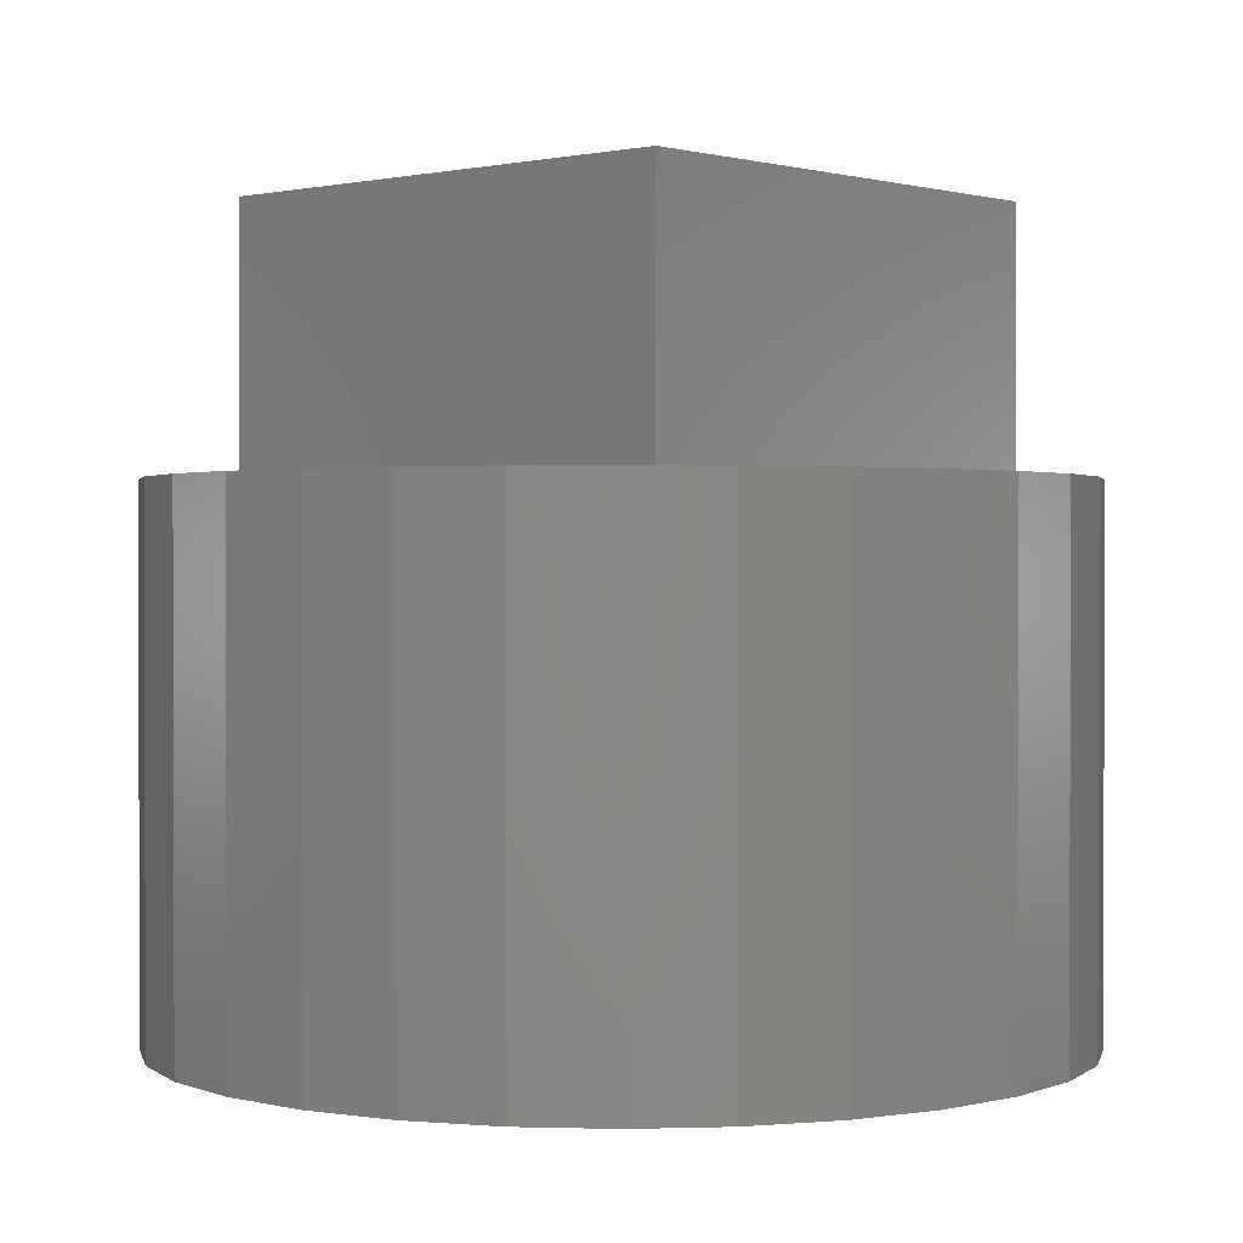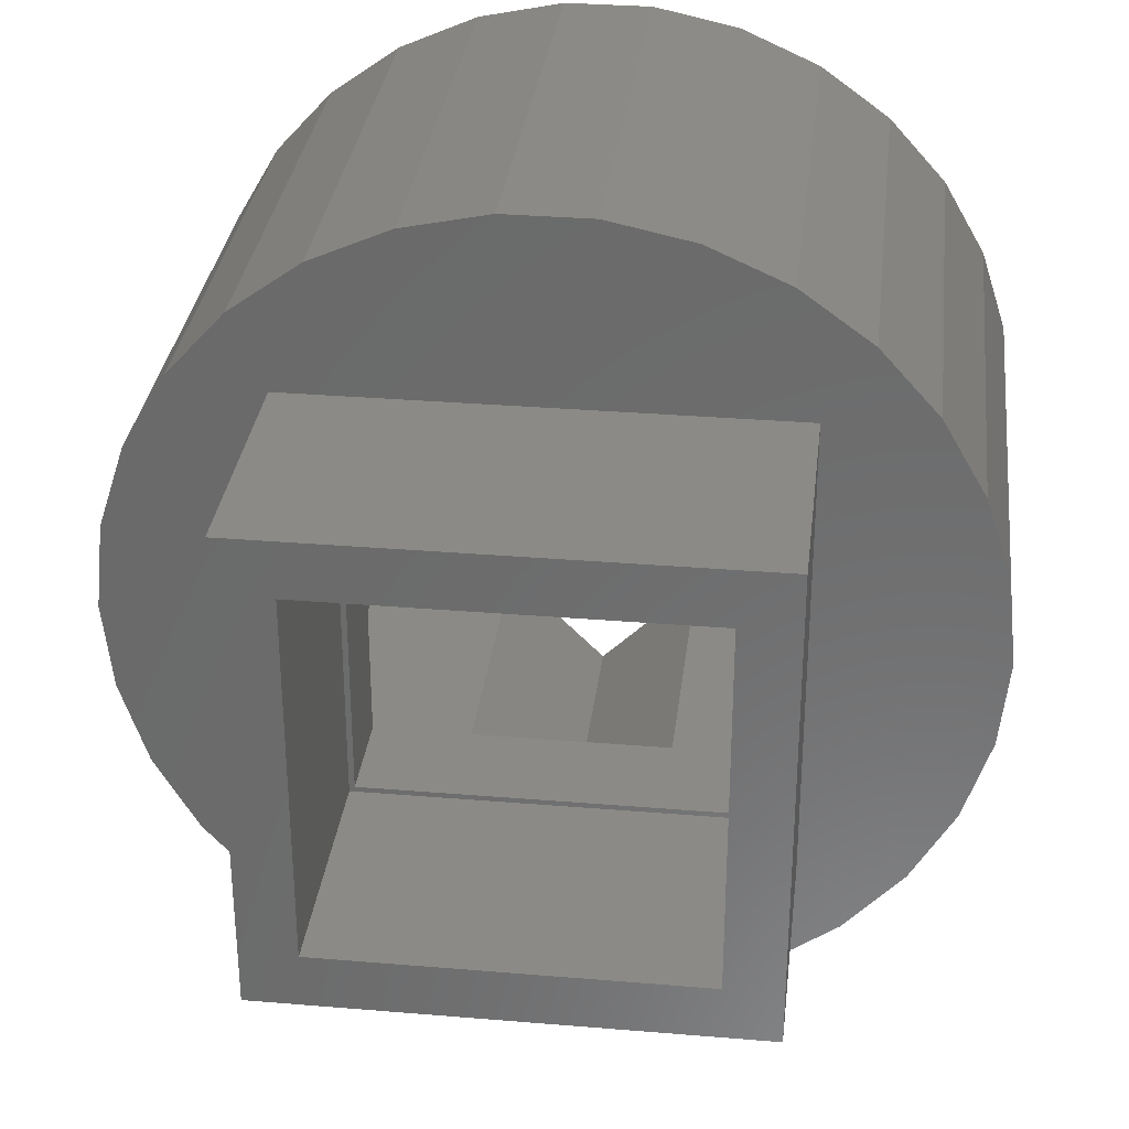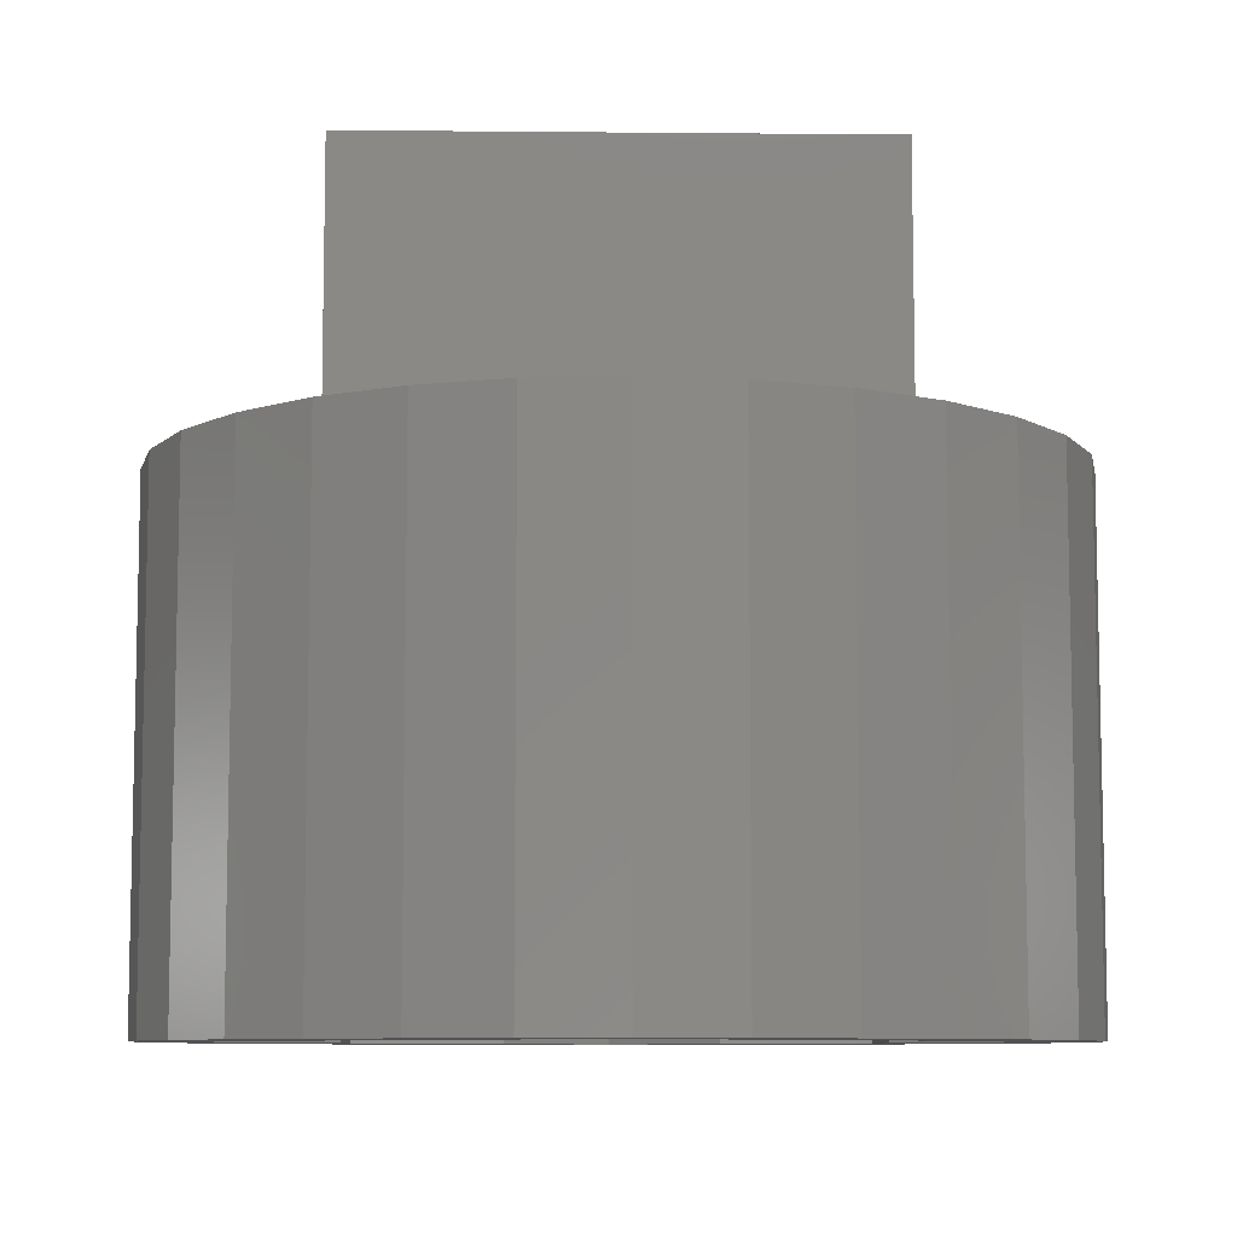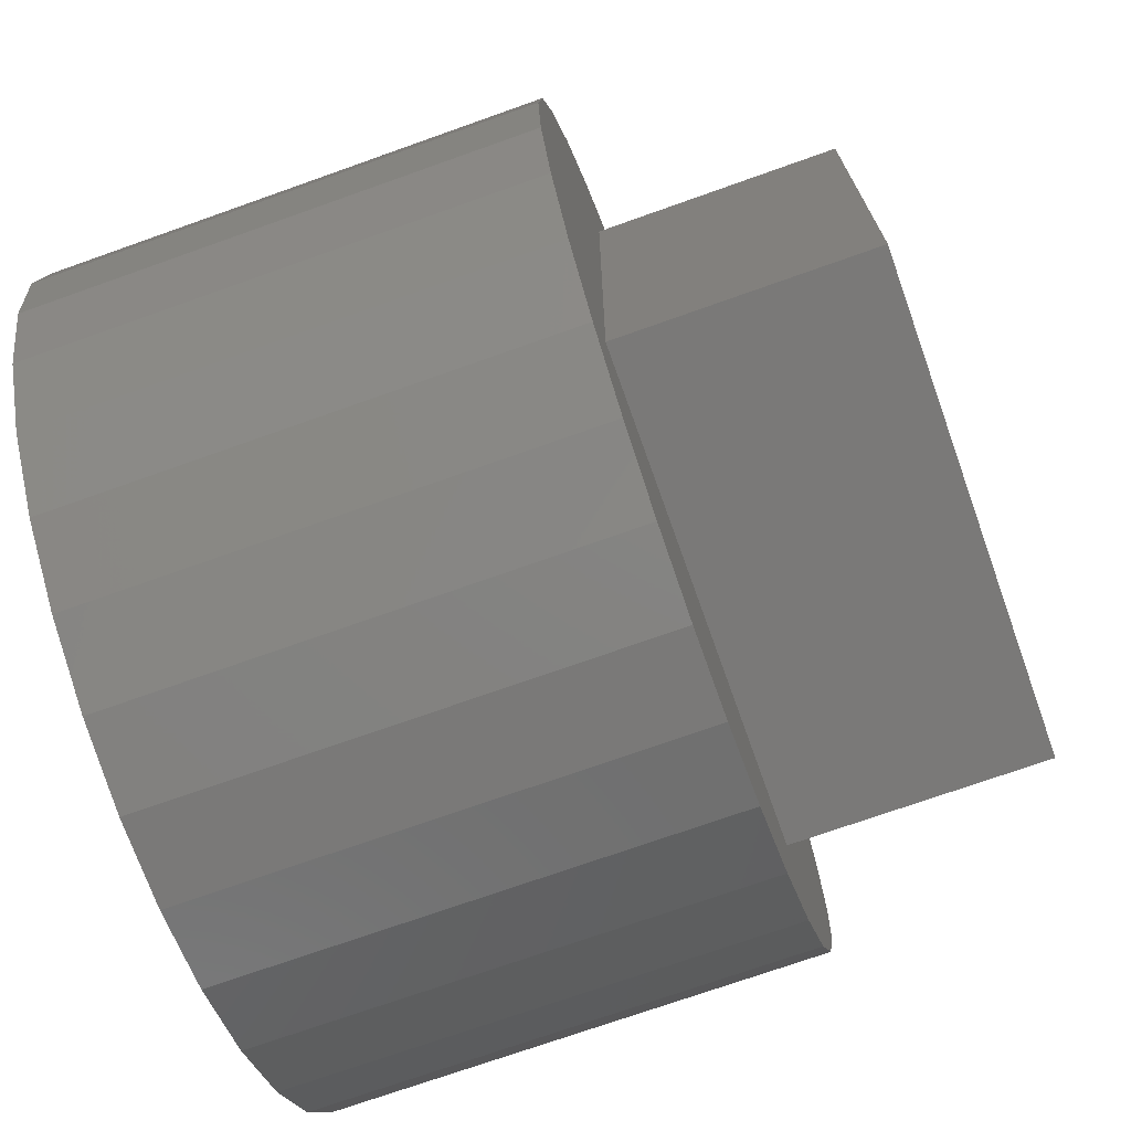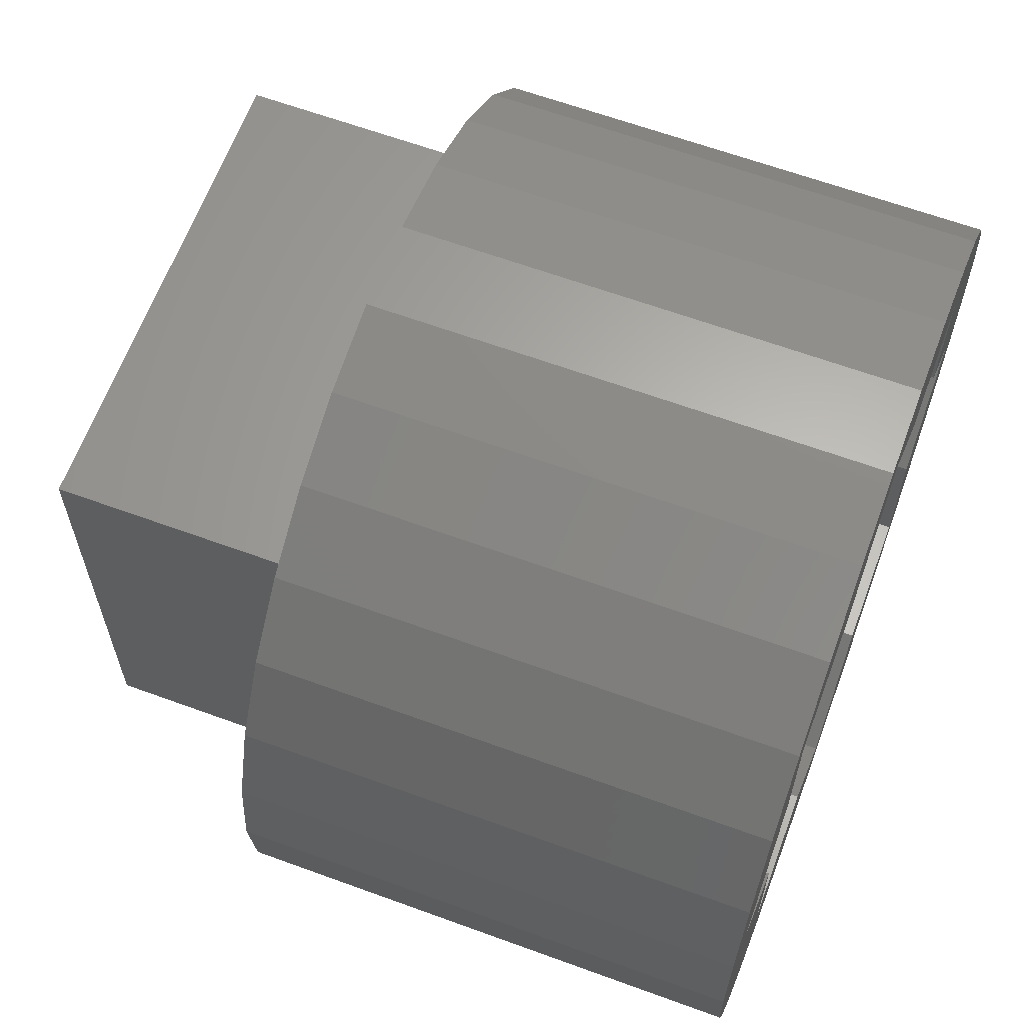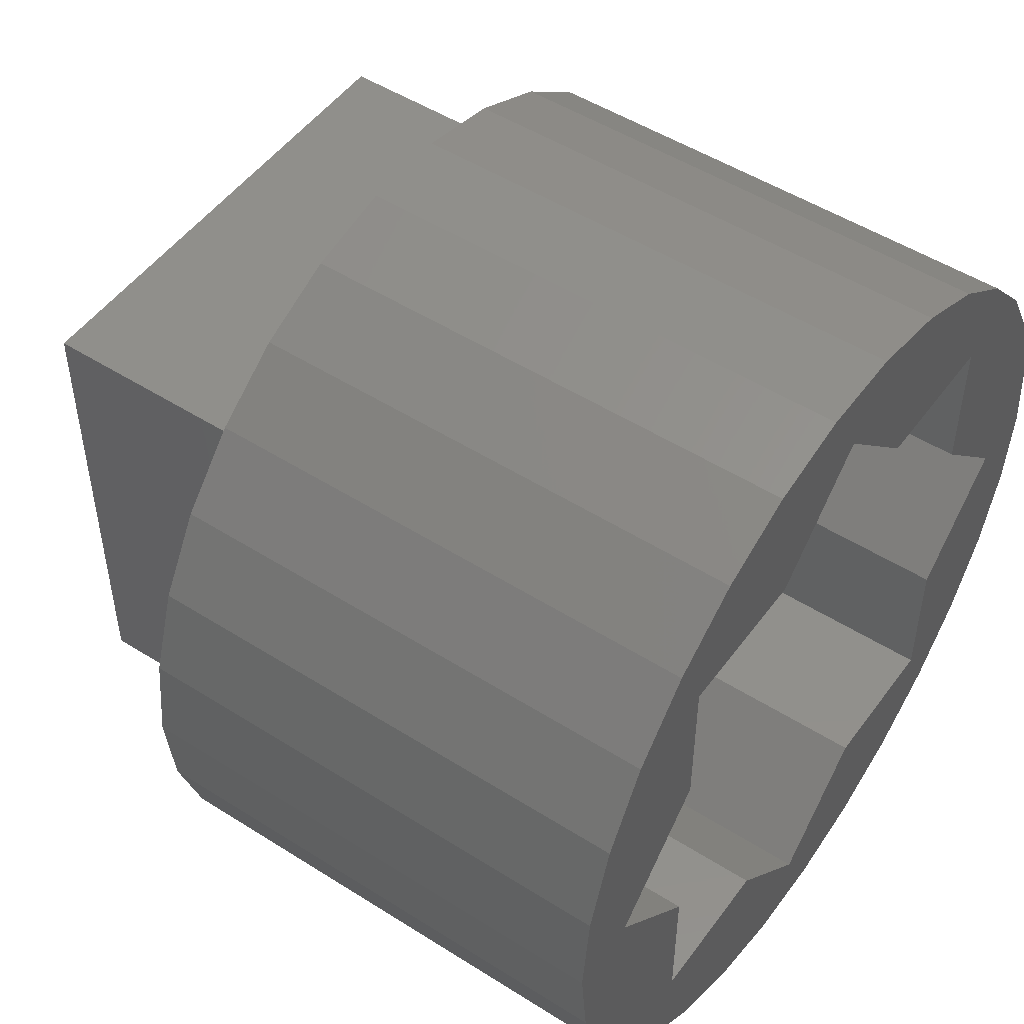
<metadata>
{"format":"stl","ext":"stl","renderer":"f3d","projection":"perspective","resolution":1024,"background":"white","views":[{"elev":1.0,"azim":-138.1,"up":"+Z"},{"elev":31.8,"azim":6.7,"up":"+Y"},{"elev":-8.3,"azim":88.5,"up":"+Z"},{"elev":-72.4,"azim":-70.4,"up":"+Y"},{"elev":63.6,"azim":110.3,"up":"+Y"},{"elev":50.2,"azim":124.9,"up":"+Y"}]}
</metadata>
<code>
# stl→obj: 118 verts, 236 faces
v 11.25 4.66 0
v 11.25 11.25 18
v 11.25 11.25 0
v 11.25 4.66 18
v 11.25 -11.25 0
v 11.25 -4.66 18
v 11.25 -4.66 0
v 11.25 -11.25 18
v -11.25 -4.66 18
v -15.91 0 18
v -11.25 4.66 18
v 8.5 -8.5 18
v 8.5 8.5 18
v 4.66 -11.25 18
v -4.66 -11.25 18
v 0 -15.91 18
v -8.5 -8.5 18
v -11.25 -11.25 18
v 15.91 0 18
v 4.66 11.25 18
v -4.66 11.25 18
v 0 15.91 18
v -8.5 8.5 18
v -11.25 11.25 18
v -11.25 11.25 0
v -11.25 4.66 0
v -11.25 -4.66 0
v -11.25 -11.25 0
v -4.66 11.25 0
v 4.66 11.25 0
v -4.66 -11.25 0
v 4.66 -11.25 0
v -15.91 0 0
v 0 -15.91 0
v 0 15.91 0
v 15.91 0 0
v 18.71 3.976 22.5
v 17.47 7.779 0
v 17.47 7.779 22.5
v 18.71 3.976 0
v 19.12 0 22.5
v 19.12 0 0
v 15.47 11.24 0
v 15.47 11.24 22.5
v -5.91 18.19 0
v -9.562 16.56 22.5
v -5.91 18.19 22.5
v -9.562 16.56 0
v 9.562 16.56 0
v 5.91 18.19 22.5
v 9.562 16.56 22.5
v 5.91 18.19 0
v 18.71 -3.976 22.5
v 18.71 -3.976 0
v -15.47 11.24 0
v -12.8 14.21 22.5
v -12.8 14.21 0
v -15.47 11.24 22.5
v 12.8 14.21 0
v 12.8 14.21 22.5
v 17.47 -7.779 22.5
v 17.47 -7.779 0
v -9.562 -16.56 0
v -5.91 -18.19 22.5
v -9.562 -16.56 22.5
v -5.91 -18.19 0
v -15.47 -11.24 0
v -17.47 -7.779 22.5
v -17.47 -7.779 0
v -15.47 -11.24 22.5
v -18.71 3.976 0
v -17.47 7.779 22.5
v -17.47 7.779 0
v -18.71 3.976 22.5
v -1.999 -19.02 22.5
v -1.999 -19.02 0
v -18.71 -3.976 22.5
v -18.71 -3.976 0
v -19.12 0 0
v -19.12 0 22.5
v 1.999 19.02 0
v -1.999 19.02 22.5
v 1.999 19.02 22.5
v -1.999 19.02 0
v 12.8 -14.21 22.5
v 15.47 -11.24 0
v 15.47 -11.24 22.5
v 12.8 -14.21 0
v 1.999 -19.02 0
v 5.91 -18.19 22.5
v 1.999 -19.02 22.5
v 5.91 -18.19 0
v 9.562 -16.56 0
v 9.562 -16.56 22.5
v -12.8 -14.21 0
v -12.8 -14.21 22.5
v -8.5 8.25 22.5
v -8.75 8.25 22.5
v -8.5 -8.5 22.5
v 8.25 -8.75 22.5
v 8.25 -8.5 22.5
v -8.75 -8.75 22.5
v 8.25 8.25 22.5
v 8.5 -8.5 22.5
v 8.5 8.5 22.5
v -8.5 8.5 22.5
v 10.75 10.75 22.5
v 10.75 -11.25 22.5
v -11.25 10.75 22.5
v -11.25 -11.25 22.5
v 10.75 -11.25 33.75
v 10.75 10.75 33.75
v 8.25 8.25 33.75
v -8.75 8.25 33.75
v -11.25 10.75 33.75
v -8.75 -8.75 33.75
v 8.25 -8.75 33.75
v -11.25 -11.25 33.75
f 1 2 3
f 2 1 4
f 5 6 7
f 6 5 8
f 9 10 11
f 12 6 8
f 6 12 4
f 13 4 12
f 14 12 8
f 15 14 16
f 15 12 14
f 15 17 12
f 9 17 18
f 18 17 15
f 19 6 4
f 4 13 2
f 13 20 2
f 20 21 22
f 13 21 20
f 23 21 13
f 17 9 23
f 11 23 9
f 23 24 21
f 24 23 11
f 11 25 24
f 25 11 26
f 18 27 9
f 27 18 28
f 25 21 24
f 21 25 29
f 30 2 20
f 2 30 3
f 31 18 15
f 18 31 28
f 5 14 8
f 14 5 32
f 9 33 10
f 33 9 27
f 16 31 15
f 31 16 34
f 21 35 22
f 35 21 29
f 10 26 11
f 26 10 33
f 7 19 36
f 19 7 6
f 34 14 32
f 14 34 16
f 30 22 35
f 22 30 20
f 36 4 1
f 4 36 19
f 37 38 39
f 38 37 40
f 41 40 37
f 40 41 42
f 39 43 44
f 43 39 38
f 45 46 47
f 46 45 48
f 49 50 51
f 50 49 52
f 53 42 41
f 42 53 54
f 55 56 57
f 56 55 58
f 48 56 46
f 56 48 57
f 44 59 60
f 59 44 43
f 61 54 53
f 54 61 62
f 63 64 65
f 64 63 66
f 67 68 69
f 68 67 70
f 71 72 73
f 72 71 74
f 66 75 64
f 75 66 76
f 69 77 78
f 77 69 68
f 79 74 71
f 74 79 80
f 81 82 83
f 82 81 84
f 85 86 87
f 86 85 88
f 89 90 91
f 90 89 92
f 87 62 61
f 62 87 86
f 52 83 50
f 83 52 81
f 93 85 94
f 85 93 88
f 59 51 60
f 51 59 49
f 84 47 82
f 47 84 45
f 76 91 75
f 91 76 89
f 78 80 79
f 80 78 77
f 55 25 26
f 25 55 57
f 71 26 33
f 27 78 33
f 26 73 55
f 79 33 78
f 26 71 73
f 33 79 71
f 93 5 88
f 32 93 92
f 93 32 5
f 34 92 89
f 92 34 32
f 76 34 89
f 66 34 76
f 34 66 31
f 63 31 66
f 63 28 31
f 95 28 63
f 67 28 95
f 28 67 27
f 69 27 67
f 78 27 69
f 36 42 54
f 7 54 62
f 42 36 40
f 1 40 36
f 7 62 86
f 5 86 88
f 7 86 5
f 54 7 36
f 40 1 38
f 38 1 43
f 43 1 3
f 43 3 59
f 3 49 59
f 30 49 3
f 49 30 52
f 35 52 30
f 52 35 81
f 35 84 81
f 45 35 29
f 35 45 84
f 29 48 45
f 25 48 29
f 48 25 57
f 92 94 90
f 94 92 93
f 95 70 67
f 70 95 96
f 97 98 99
f 99 100 101
f 99 102 100
f 102 99 98
f 103 104 101
f 104 103 105
f 106 103 97
f 103 106 105
f 107 41 37
f 107 37 39
f 108 41 107
f 107 39 44
f 41 108 53
f 107 44 60
f 53 108 61
f 61 108 87
f 51 107 60
f 50 107 51
f 83 107 50
f 82 107 83
f 109 82 47
f 109 47 46
f 82 109 107
f 58 109 56
f 56 109 46
f 87 108 85
f 108 94 85
f 108 90 94
f 108 91 90
f 108 75 91
f 110 75 108
f 75 110 64
f 64 110 65
f 110 96 65
f 72 109 58
f 74 109 72
f 110 70 96
f 80 109 74
f 110 68 70
f 109 80 110
f 110 77 68
f 110 80 77
f 95 65 96
f 65 95 63
f 73 58 55
f 58 73 72
f 12 105 13
f 105 12 104
f 97 23 106
f 17 97 99
f 97 17 23
f 23 105 106
f 105 23 13
f 12 101 104
f 17 101 12
f 101 17 99
f 111 107 112
f 107 111 108
f 112 113 111
f 112 114 113
f 114 115 116
f 115 114 112
f 117 111 113
f 116 111 117
f 116 118 111
f 118 116 115
f 110 115 109
f 115 110 118
f 107 115 112
f 115 107 109
f 110 111 118
f 111 110 108
f 101 113 103
f 117 101 100
f 101 117 113
f 116 98 114
f 98 116 102
f 97 114 98
f 114 97 113
f 113 97 103
f 100 116 117
f 116 100 102

</code>
